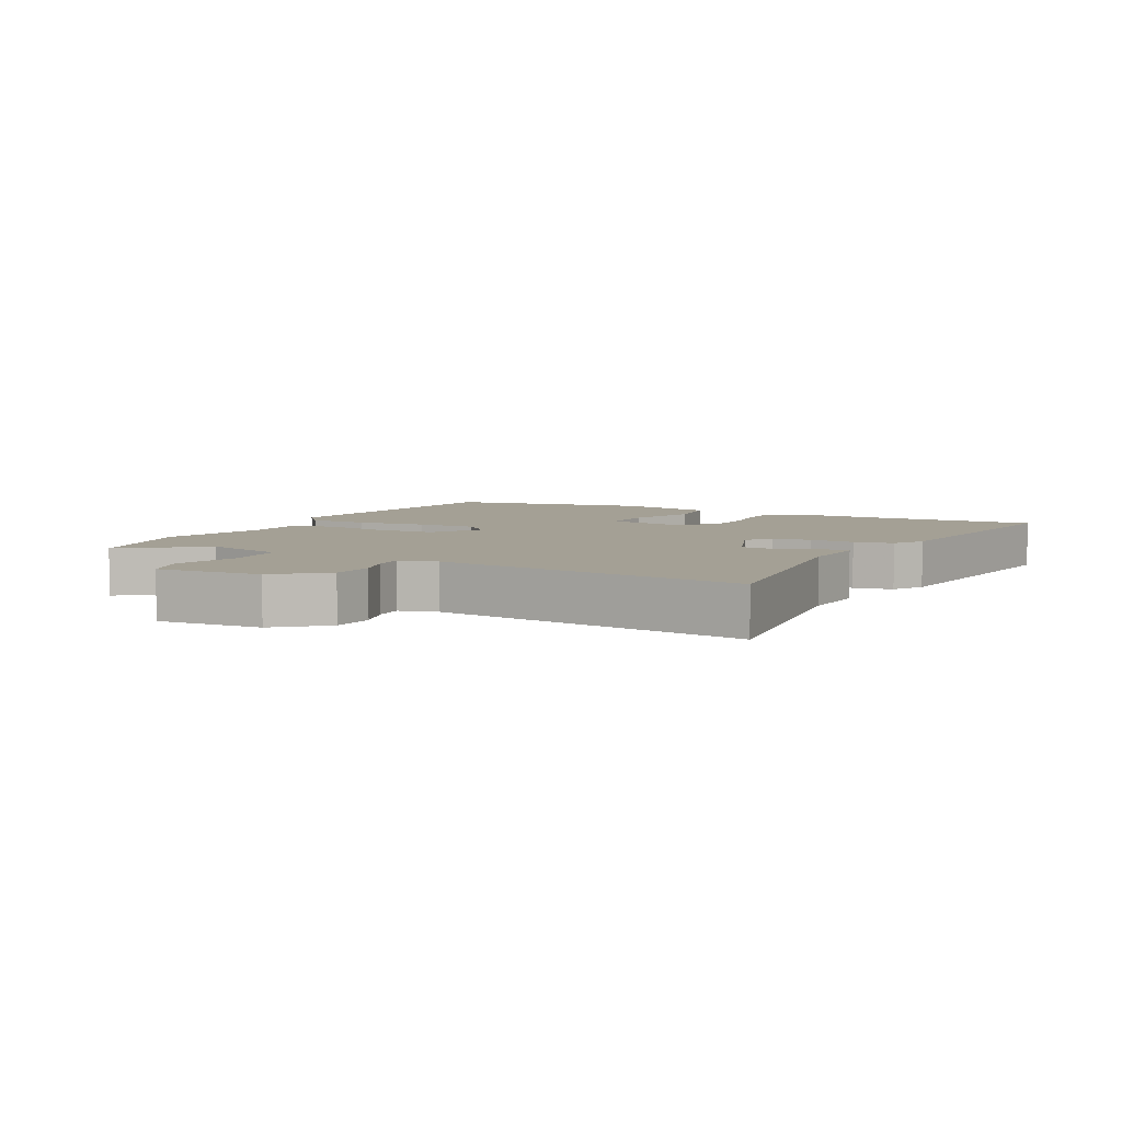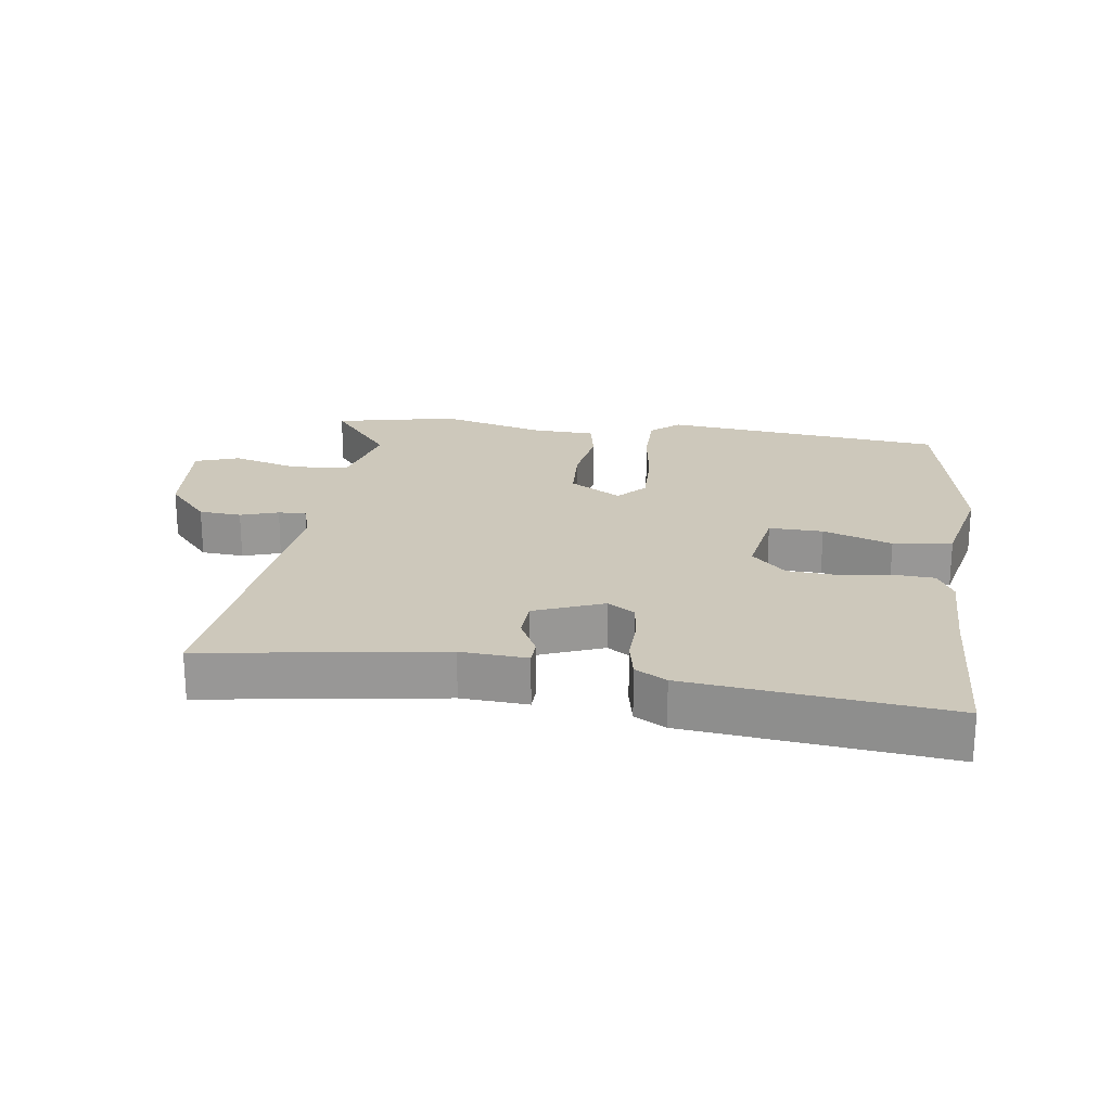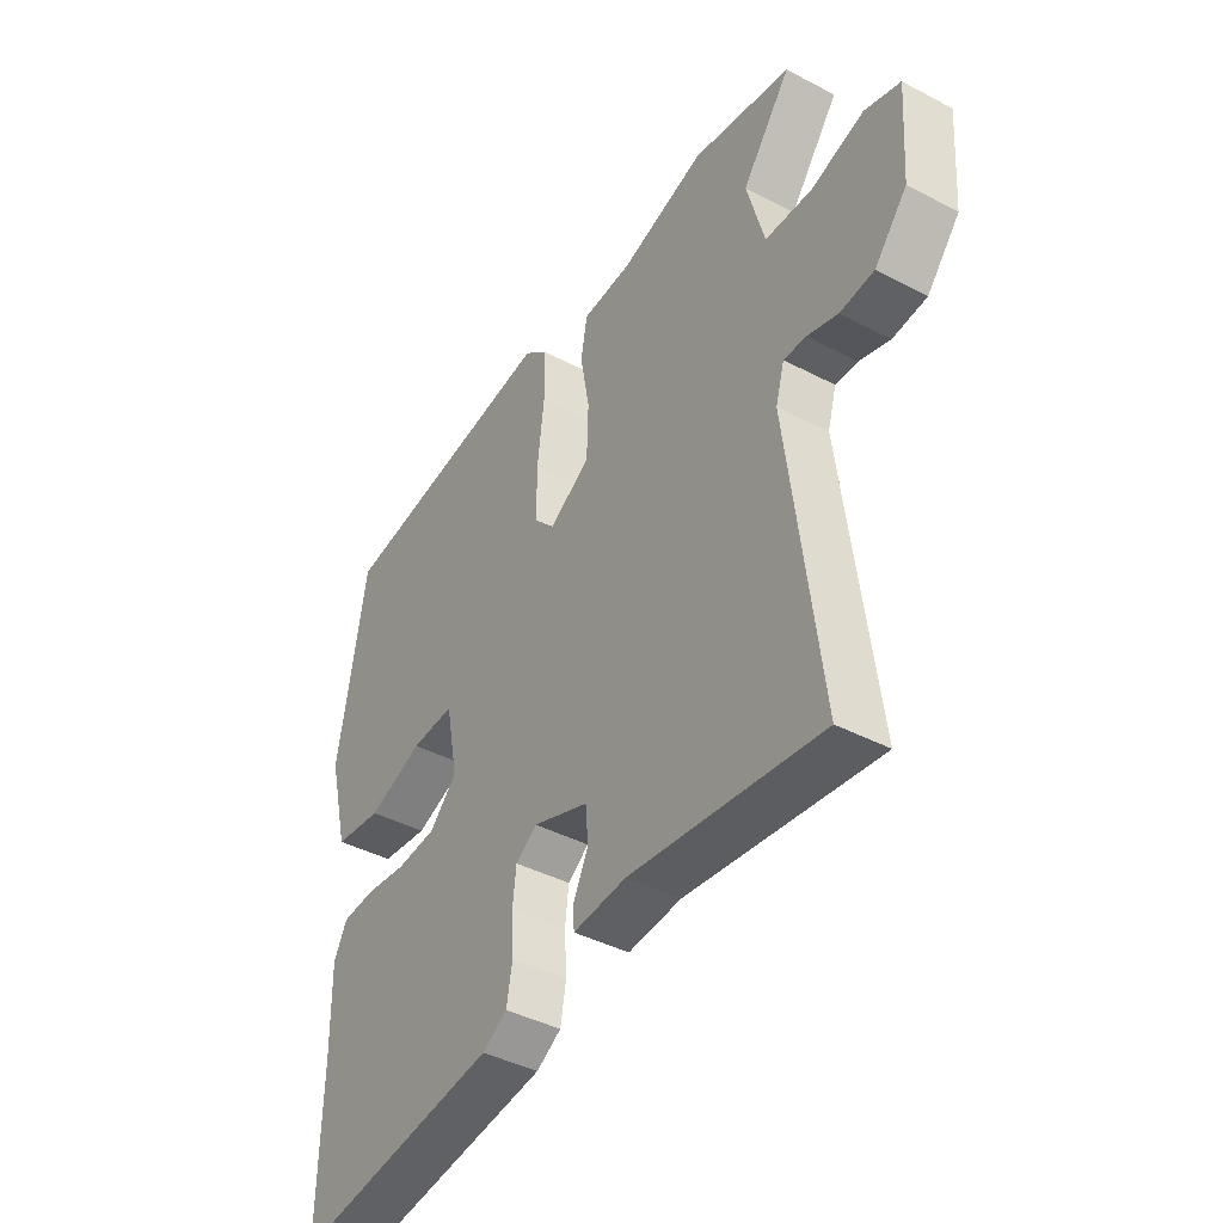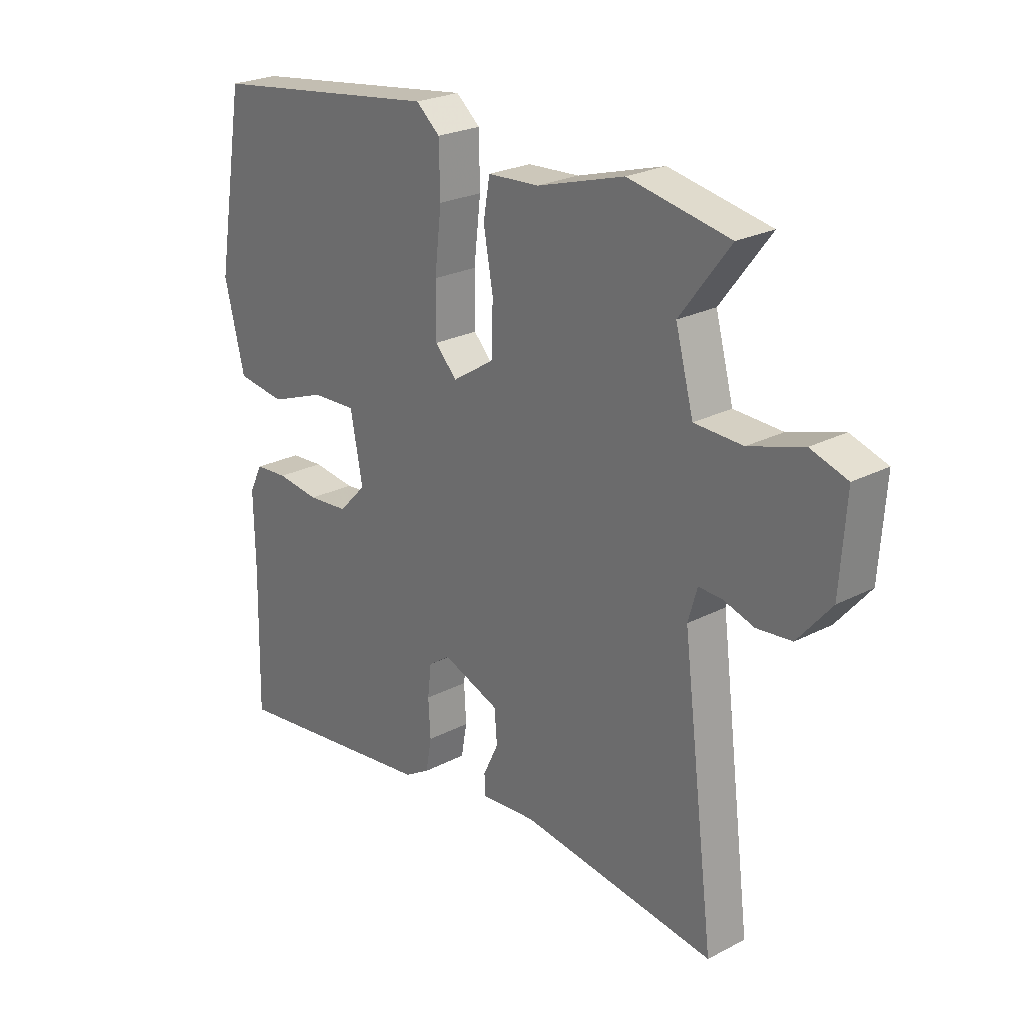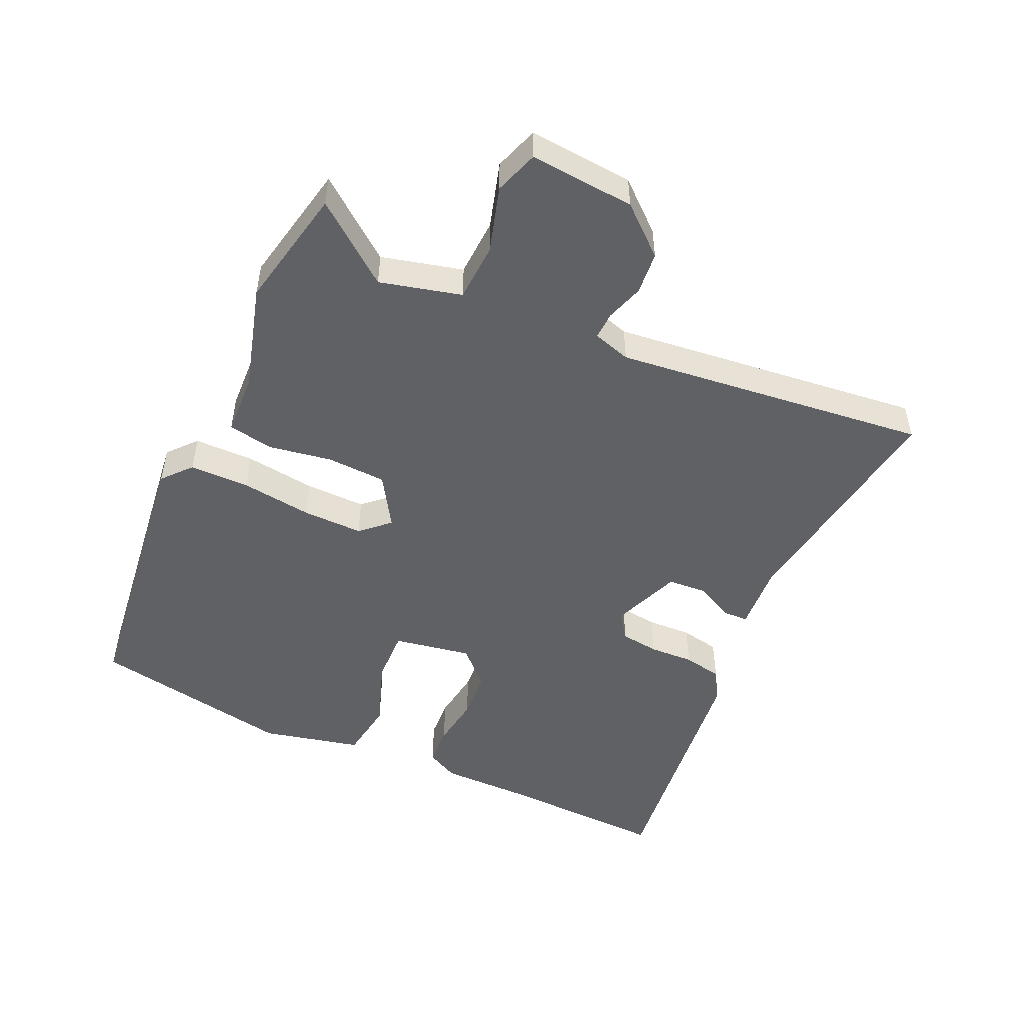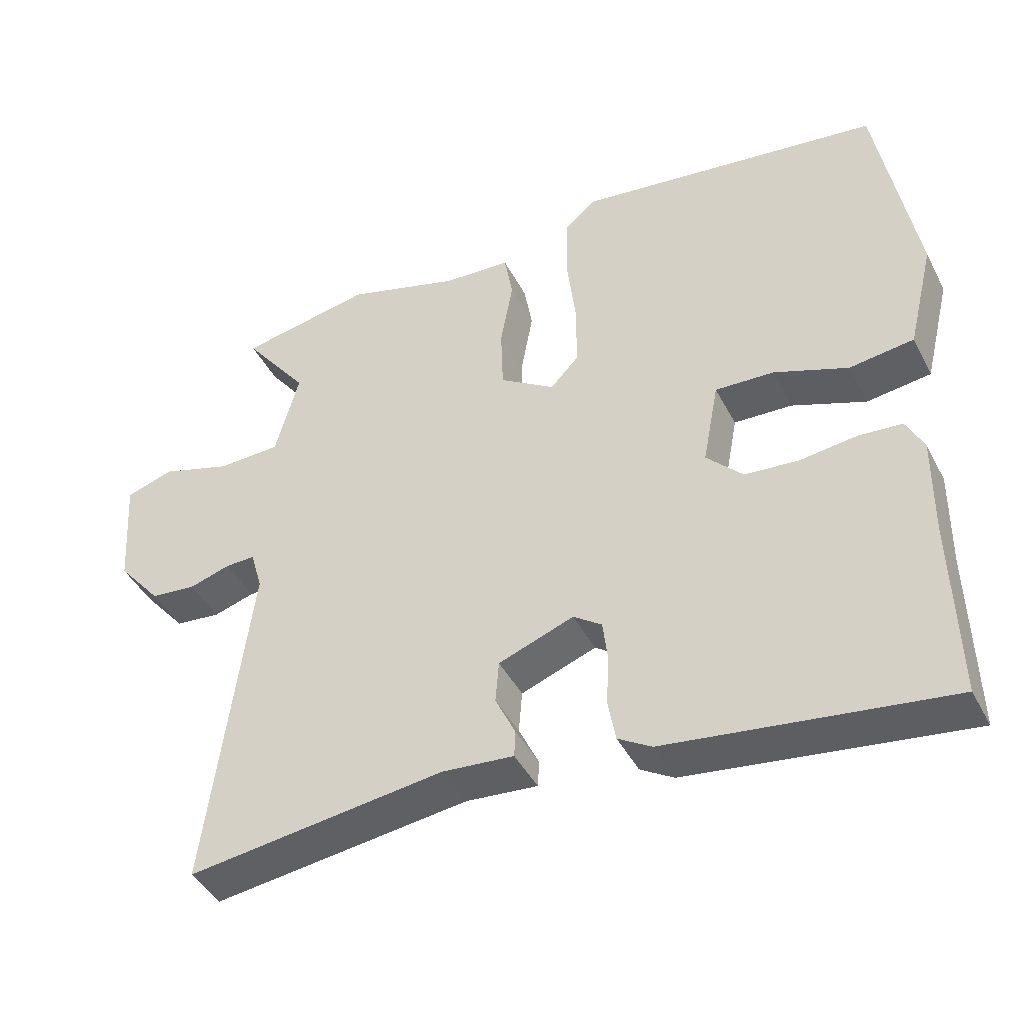
<metadata>
{"format":"obj","ext":"obj","renderer":"f3d","projection":"perspective","resolution":1024,"background":"white","views":[{"elev":5.8,"azim":117.3,"up":"+Y"},{"elev":21.8,"azim":-173.4,"up":"+Y"},{"elev":-41.6,"azim":57.6,"up":"+Z"},{"elev":24.5,"azim":49.6,"up":"+Z"},{"elev":-49.7,"azim":64.6,"up":"+Y"},{"elev":-43.3,"azim":-154.1,"up":"+Z"}]}
</metadata>
<code>
v 0.362 0.07 0.526
v 0.553 0.07 0.49
v 0.459 0.07 0.366
v 0.493 0.07 0.24
v 0.584 0.07 0.237
v 0.686 0.07 0.269
v 0.755 0.07 0.247
v 0.744 0.07 0.083
v 0.681 0.07 0.008
v 0.615 0.07 0.001
v 0.556 0.07 0.019
v 0.513 0.07 0.02
v 0.496 0.07 -0.039
v 0.558 0.07 -0.527
v 0.189 0.07 -0.48
v 0.086 0.07 -0.489
v 0.084 0.07 -0.451
v 0.113 0.07 -0.39
v 0.108 0.07 -0.329
v 0 0.07 -0.289
v -0.041 0.07 -0.318
v -0.048 0.07 -0.378
v -0.044 0.07 -0.448
v -0.055 0.07 -0.509
v -0.103 0.07 -0.538
v -0.502 0.07 -0.592
v -0.496 0.07 -0.33
v -0.498 0.07 -0.188
v -0.473 0.07 -0.138
v -0.41 0.07 -0.133
v -0.329 0.07 -0.143
v -0.252 0.07 -0.136
v -0.2 0.07 -0.082
v -0.223 0.07 0.039
v -0.307 0.07 0.035
v -0.413 0.07 -0.005
v -0.505 0.07 0.007
v -0.543 0.07 0.161
v -0.489 0.07 0.478
v -0.05 0.07 0.538
v -0.005 0.07 0.5
v -0.003 0.07 0.407
v -0.016 0.07 0.296
v -0.016 0.07 0.201
v 0.025 0.07 0.158
v 0.104 0.07 0.209
v 0.107 0.07 0.302
v 0.089 0.07 0.401
v 0.101 0.07 0.471
v 0.198 0.07 0.477
v 0.362 0 0.526
v 0.553 0 0.49
v 0.459 0 0.366
v 0.493 0 0.24
v 0.584 0 0.237
v 0.686 0 0.269
v 0.755 0 0.247
v 0.744 0 0.083
v 0.681 0 0.008
v 0.615 0 0.001
v 0.556 0 0.019
v 0.513 0 0.02
v 0.496 0 -0.039
v 0.558 0 -0.527
v 0.189 0 -0.48
v 0.086 0 -0.489
v 0.084 0 -0.451
v 0.113 0 -0.39
v 0.108 0 -0.329
v 0 0 -0.289
v -0.041 0 -0.318
v -0.048 0 -0.378
v -0.044 0 -0.448
v -0.055 0 -0.509
v -0.103 0 -0.538
v -0.502 0 -0.592
v -0.496 0 -0.33
v -0.498 0 -0.188
v -0.473 0 -0.138
v -0.41 0 -0.133
v -0.329 0 -0.143
v -0.252 0 -0.136
v -0.2 0 -0.082
v -0.223 0 0.039
v -0.307 0 0.035
v -0.413 0 -0.005
v -0.505 0 0.007
v -0.543 0 0.161
v -0.489 0 0.478
v -0.05 0 0.538
v -0.005 0 0.5
v -0.003 0 0.407
v -0.016 0 0.296
v -0.016 0 0.201
v 0.025 0 0.158
v 0.104 0 0.209
v 0.107 0 0.302
v 0.089 0 0.401
v 0.101 0 0.471
v 0.198 0 0.477
f 47 48 49 50
f 46 47 50 1
f 40 41 42 43
f 40 43 44
f 39 40 44
f 38 39 44 45
f 35 36 37 38
f 34 35 38 45
f 28 29 30 31
f 27 28 31 32
f 26 27 32
f 25 26 32 33
f 22 23 24 25
f 21 22 25 33
f 15 16 17 18
f 13 14 15 18
f 12 13 18 19
f 8 9 10 11
f 8 11 12
f 5 6 7 8
f 4 5 8 12
f 3 4 12 19
f 46 1 2 3
f 45 46 3 19
f 34 45 19 20
f 20 21 33 34
f 100 99 98 97
f 51 100 97 96
f 93 92 91 90
f 94 93 90
f 94 90 89
f 95 94 89 88
f 88 87 86 85
f 95 88 85 84
f 81 80 79 78
f 82 81 78 77
f 82 77 76
f 83 82 76 75
f 75 74 73 72
f 83 75 72 71
f 68 67 66 65
f 68 65 64 63
f 69 68 63 62
f 61 60 59 58
f 62 61 58
f 58 57 56 55
f 62 58 55 54
f 69 62 54 53
f 53 52 51 96
f 69 53 96 95
f 70 69 95 84
f 84 83 71 70
f 1 51 52 2
f 2 52 53 3
f 3 53 54 4
f 4 54 55 5
f 5 55 56 6
f 6 56 57 7
f 7 57 58 8
f 8 58 59 9
f 9 59 60 10
f 10 60 61 11
f 11 61 62 12
f 12 62 63 13
f 13 63 64 14
f 14 64 65 15
f 15 65 66 16
f 16 66 67 17
f 17 67 68 18
f 18 68 69 19
f 19 69 70 20
f 20 70 71 21
f 21 71 72 22
f 22 72 73 23
f 23 73 74 24
f 24 74 75 25
f 25 75 76 26
f 26 76 77 27
f 27 77 78 28
f 28 78 79 29
f 29 79 80 30
f 30 80 81 31
f 31 81 82 32
f 32 82 83 33
f 33 83 84 34
f 34 84 85 35
f 35 85 86 36
f 36 86 87 37
f 37 87 88 38
f 38 88 89 39
f 39 89 90 40
f 40 90 91 41
f 41 91 92 42
f 42 92 93 43
f 43 93 94 44
f 44 94 95 45
f 45 95 96 46
f 46 96 97 47
f 47 97 98 48
f 48 98 99 49
f 49 99 100 50
f 50 100 51 1

</code>
